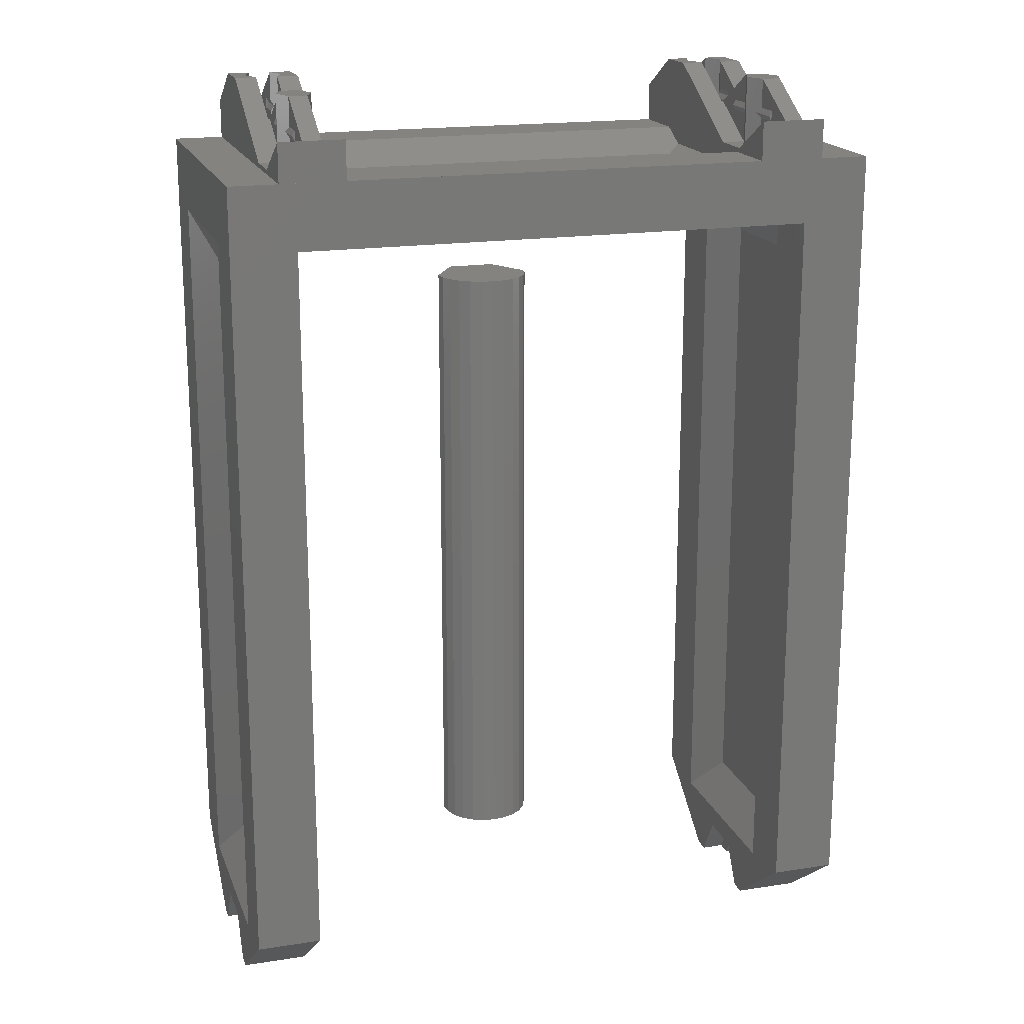
<metadata>
{"format":"stl","ext":"stl","renderer":"f3d","projection":"perspective","resolution":1024,"background":"white","views":[{"elev":18.2,"azim":-16.8,"up":"+Y"}]}
</metadata>
<code>
# stl→obj: 466 verts, 960 faces
v -3.75 -60 0
v 3.75 -56.62 0
v 3.75 -60 0
v -3.75 -56.62 0
v -50 -58.75 0
v -47 54 0
v -40 -58.75 0
v 40 -58.75 0
v 47 54 0
v 50 -58.75 0
v -40 54 0
v 40 54 0
v -50 64 0
v 50 64 0
v -3.75 -53.38 0
v 3.75 33.38 0
v 3.75 -53.38 0
v -3.75 33.38 0
v -3.75 36.62 0
v 3.75 40 0
v 3.75 36.62 0
v -3.75 40 0
v -32.5 59 0
v 47 64 0
v -42.5 59 0
v 32.5 59 0
v 42.5 59 0
v -47 64 0
v 32.5 64 0
v -39.17 69.99 0
v 35.83 69.99 0
v -42.5 64 0
v -32.5 64 0
v 42.5 64 0
v -42.5 70 0
v -32.5 70 0
v 32.5 70 0
v 42.5 70 0
v -35.83 69.99 0
v 39.17 69.99 0
v -39.17 70 0
v -35.83 70 0
v 35.83 70 0
v 39.17 70 0
v -42.5 64 0.536
v -40 54 0.806
v 40 54 0.833
v -50 -59.39 0.856
v 40 -59.39 0.856
v -32.5 64 1.726
v -2.5 -56.62 2.165
v 2.5 -53.38 2.165
v -2.5 33.38 2.165
v 2.5 36.62 2.165
v 42.5 64 4.5
v -39.17 70 5.269
v -35.83 70 5.269
v 35.83 70 5.269
v 39.17 70 5.269
v 7.5 -60 6.495
v -7.5 -56.62 6.495
v 7.5 -53.38 6.495
v -7.5 33.38 6.495
v 7.5 36.62 6.495
v -7.5 40 6.495
v -35.83 64.7 9.15
v 39.17 64.7 9.15
v -39.17 75.28 9.15
v 35.83 75.28 9.15
v -32.5 75.29 9.167
v 42.5 75.29 9.167
v 32.5 64 9.464
v 50 -60 10
v -50 54 10
v -37 54 10
v -50 64 50
v -42.5 64 4.5
v -40 -60 10
v 40 54 7
v -40 -63.57 6.429
v 50 -63.57 6.429
v 40 54 10
v -32.5 64 10
v 2.5 -56.62 2.165
v -2.5 -53.38 2.165
v 2.5 33.38 2.165
v -2.5 36.62 2.165
v 7.5 -56.62 6.495
v -7.5 -53.38 6.495
v 7.5 33.38 6.495
v -7.5 36.62 6.495
v -42.5 75.29 9.167
v -47 64 50
v 50 64 50
v -39.17 69.16 5.269
v -35.83 69.16 5.269
v 35.83 69.16 5.269
v 39.17 69.16 5.269
v -39.17 70.84 5.269
v -35.83 70.84 5.269
v 35.83 70.84 5.269
v 39.17 70.84 5.269
v -39.17 64.7 9.15
v 35.83 64.7 9.15
v -35.83 75.28 9.15
v 39.17 75.28 9.15
v -7.5 -60 6.495
v 7.5 40 6.495
v 32.5 75.29 9.167
v 50 54 10
v 50 54 40
v -40 54 7
v 37 54 10
v -50 -63.57 6.429
v 40 -63.57 6.429
v -50 -60 10
v 40 -60 10
v 5 -56.62 6.495
v -5 -53.38 6.495
v 5 33.38 6.495
v -5 36.62 6.495
v -5 -56.62 6.495
v 5 -53.38 6.495
v -5 33.38 6.495
v 5 36.62 6.495
v -42.5 75.29 15.83
v 42.5 75.29 15.83
v -42.5 70 25
v 42.5 70 25
v -42.5 64.7 34.17
v 42.5 64.7 34.17
v -42.5 64 45.5
v 42.5 64 45.5
v -39.59 70 5.269
v -35.41 70 5.269
v 35.41 70 5.269
v 39.59 70 5.269
v -39.17 69.16 9.15
v -35.83 69.16 9.15
v 35.83 69.16 9.15
v 39.17 69.16 9.15
v -39.17 70.84 9.15
v -35.83 70.84 9.15
v 35.83 70.84 9.15
v 39.17 70.84 9.15
v -39.59 70 10.27
v -35.41 70 10.27
v 35.41 70 10.27
v 39.59 70 10.27
v -40 -70 15
v 50 -70 15
v -50 -70 15
v 40 -70 15
v 7.244 -60 8.436
v -7.244 -60 8.436
v -7.244 40 8.436
v 7.244 40 8.436
v -40 54 10
v 6.495 -60 10.24
v -6.495 -60 10.24
v -6.495 40 10.24
v 6.495 40 10.24
v -39.18 75.29 9.167
v -35.82 75.29 9.167
v 35.82 75.29 9.167
v 39.18 75.29 9.167
v -37.92 64.7 12.5
v 37.08 64.7 12.5
v -40.43 64.7 12.5
v -34.57 64.7 12.5
v 34.57 64.7 12.5
v 40.43 64.7 12.5
v -40.43 75.29 12.5
v -34.57 75.29 12.5
v 34.57 75.29 12.5
v 40.43 75.29 12.5
v -37.08 64.7 12.5
v 37.92 64.7 12.5
v 32.5 64 10
v -32.5 75.29 15.83
v 32.5 75.29 15.83
v -43.46 -53.07 16.93
v 46.54 -53.07 16.93
v -46.54 47.07 16.93
v 43.46 47.07 16.93
v -30.07 57.46 16.93
v 30.07 60.54 16.93
v -37 54 40
v 37 54 40
v -32.5 63.77 10.46
v 32.5 61.75 14.5
v -50 -63.51 21.25
v -40 -63.51 21.25
v 40 -63.51 21.25
v 50 -63.51 21.25
v -46.54 -53.07 16.93
v 43.46 -53.07 16.93
v -43.46 47.07 16.93
v 46.54 47.07 16.93
v 30.07 57.46 16.93
v -46.54 -53.07 33.07
v 43.46 -53.07 33.07
v -43.46 47.07 33.07
v 46.54 47.07 33.07
v -40 -60 40
v 50 -60 40
v -50 54 40
v 40 54 40
v -40 -63.51 28.75
v 50 -63.51 28.75
v -50 -60 40
v 40 -60 40
v -40 54 40
v 5.303 -60 11.8
v -5.303 40 11.8
v 5.303 40 11.8
v -5.303 -60 11.8
v -32.5 61.75 14.5
v -30.07 60.54 16.93
v 3.75 -60 12.99
v -3.75 -60 12.99
v 3.75 40 12.99
v -3.75 40 12.99
v -39.59 70 14.73
v -35.41 70 14.73
v 35.41 70 14.73
v 39.59 70 14.73
v -39.17 64.7 15.85
v -35.83 64.7 15.85
v 35.83 64.7 15.85
v 39.17 64.7 15.85
v -39.17 69.16 15.85
v -35.83 69.16 15.85
v 35.83 69.16 15.85
v 39.17 69.16 15.85
v -39.17 70.84 15.85
v -35.83 70.84 15.85
v 35.83 70.84 15.85
v 39.17 70.84 15.85
v -39.18 75.29 15.83
v -35.82 75.29 15.83
v 35.82 75.29 15.83
v 39.18 75.29 15.83
v 1.941 -60 13.74
v -1.941 -60 13.74
v 1.941 40 13.74
v -1.941 40 13.74
v 0 -60 13.99
v 0 40 13.99
v -32.5 70 25
v 32.5 70 25
v -32.5 61.75 35.5
v 32.5 61.75 35.5
v -32.5 64.7 34.17
v 32.5 64.7 34.17
v -39.59 70 19.73
v -35.41 70 19.73
v 35.41 70 19.73
v 39.59 70 19.73
v -43.5 -70 17.5
v 46.5 -70 17.5
v -46.5 -70 17.5
v -50 -70 17.5
v -40 -70 17.5
v 43.5 -70 17.5
v 40 -70 17.5
v 50 -70 17.5
v -39.17 75.28 15.85
v -35.83 75.28 15.85
v 35.83 75.28 15.85
v 39.17 75.28 15.85
v -39.17 69.16 19.73
v -35.83 69.16 19.73
v 35.83 69.16 19.73
v 39.17 69.16 19.73
v -39.17 70.84 19.73
v -35.83 70.84 19.73
v 35.83 70.84 19.73
v 39.17 70.84 19.73
v -39.17 69.99 25
v 35.83 69.99 25
v -35.83 69.99 25
v 39.17 69.99 25
v -39.17 70 25
v -35.83 70 25
v 35.83 70 25
v 39.17 70 25
v -43.46 -53.07 33.07
v 46.54 -53.07 33.07
v -46.54 47.07 33.07
v 43.46 47.07 33.07
v 30.07 57.46 33.07
v -30.07 60.54 33.07
v -30.07 57.46 33.07
v 30.07 60.54 33.07
v -43.5 -70 20
v 46.5 -70 20
v -43.5 -63.51 21.25
v 46.5 -63.51 21.25
v -46.5 -70 20
v 43.5 -70 20
v -46.5 -65.67 22.5
v 43.5 -65.67 22.5
v -46.5 -63.51 21.25
v 43.5 -63.51 21.25
v -39.17 70 19.73
v -35.83 70 19.73
v 35.83 70 19.73
v 39.17 70 19.73
v -43.5 -65.67 22.5
v 46.5 -65.67 22.5
v -46.5 -63.51 28.75
v 43.5 -63.51 28.75
v -43.5 -65.67 27.5
v 46.5 -65.67 27.5
v -43.5 -63.51 28.75
v 46.5 -63.51 28.75
v -50 -63.51 28.75
v 40 -63.51 28.75
v -46.5 -65.67 27.5
v 43.5 -65.67 27.5
v -38.92 70 25
v 36.08 70 25
v -36.08 70 25
v 38.92 70 25
v -38.92 70 30.28
v -36.08 70 30.28
v 36.08 70 30.28
v 38.92 70 30.28
v -38.92 64.7 34.17
v -36.08 64.7 34.17
v 36.08 64.7 34.17
v 38.92 64.7 34.17
v -38.92 75.29 34.17
v 36.08 75.29 34.17
v -38.92 69.17 30.28
v -36.08 69.17 30.28
v 36.08 69.17 30.28
v 38.92 69.17 30.28
v -38.92 70.83 30.28
v -36.08 70.83 30.28
v 36.08 70.83 30.28
v 38.92 70.83 30.28
v -36.08 75.29 34.17
v 38.92 75.29 34.17
v -46.5 -70 30
v 43.5 -70 30
v -43.5 -70 32.5
v 46.5 -70 32.5
v -43.5 -70 30
v 46.5 -70 30
v -50 -70 32.5
v 40 -70 32.5
v -46.5 -70 32.5
v 43.5 -70 32.5
v -40 -70 32.5
v 50 -70 32.5
v -50 -70 35
v -40 -70 35
v 40 -70 35
v 50 -70 35
v -39.33 70 30.28
v -35.67 70 30.28
v 35.67 70 30.28
v 39.33 70 30.28
v -38.92 69.17 34.17
v -36.08 69.17 34.17
v 36.08 69.17 34.17
v 38.92 69.17 34.17
v -38.92 70.83 34.17
v -36.08 70.83 34.17
v 36.08 70.83 34.17
v 38.92 70.83 34.17
v -39.33 70 35.28
v -35.67 70 35.28
v 35.67 70 35.28
v 39.33 70 35.28
v 32.5 63.77 39.53
v -32.5 64 40
v 32.5 64 40
v -40.17 64.7 37.5
v -34.83 64.7 37.5
v 34.83 64.7 37.5
v 40.17 64.7 37.5
v -40.17 75.29 37.5
v -34.83 75.29 37.5
v 34.83 75.29 37.5
v 40.17 75.29 37.5
v -37.67 75.29 37.5
v 37.33 75.29 37.5
v -37.33 75.29 37.5
v 37.67 75.29 37.5
v -42.5 64.7 40.83
v -32.5 64.7 40.83
v 32.5 64.7 40.83
v 42.5 64.7 40.83
v -40 -63.57 43.57
v 50 -63.57 43.57
v -50 -63.57 43.57
v 40 -63.57 43.57
v -39.33 70 39.72
v -35.67 70 39.72
v 35.67 70 39.72
v 39.33 70 39.72
v -38.92 75.29 40.83
v -36.08 75.29 40.83
v 36.08 75.29 40.83
v 38.92 75.29 40.83
v -38.92 69.17 40.83
v -36.08 69.17 40.83
v 36.08 69.17 40.83
v 38.92 69.17 40.83
v -38.92 70.83 40.83
v -36.08 70.83 40.83
v 36.08 70.83 40.83
v 38.92 70.83 40.83
v -38.92 64.7 40.83
v -36.08 64.7 40.83
v 36.08 64.7 40.83
v 38.92 64.7 40.83
v -39.33 70 44.72
v -35.67 70 44.72
v 35.67 70 44.72
v 39.33 70 44.72
v -32.5 64 40.54
v 40 54 43
v -40 54 43
v -40 -59.39 49.15
v 50 -59.39 49.15
v -40 54 49.17
v 32.5 64 48.27
v 40 54 49.19
v -40 -58.75 50
v -50 -58.75 50
v 40 -58.75 50
v 50 -58.75 50
v -40 54 50
v 40 54 50
v -32.5 64 50
v -38.92 69.17 44.72
v -36.08 69.17 44.72
v 36.08 69.17 44.72
v 38.92 69.17 44.72
v -38.92 70.83 44.72
v -36.08 70.83 44.72
v 36.08 70.83 44.72
v 38.92 70.83 44.72
v -42.5 70 50
v -36.08 70 50
v 32.5 70 50
v 38.92 70 50
v -38.92 70 50
v 36.08 70 50
v 42.5 70 50
v -32.5 70 50
v -38.92 70 44.72
v -36.08 70 44.72
v 36.08 70 44.72
v 38.92 70 44.72
v 42.5 64 49.46
v 47 64 50
v -42.5 64 50
v 32.5 64 50
v 42.5 64 50
v -47 54 50
v 47 54 50
f 1 2 3
f 1 4 2
f 5 6 7
f 8 9 10
f 7 6 11
f 8 12 9
f 5 13 6
f 10 9 14
f 15 16 17
f 15 18 16
f 19 20 21
f 19 22 20
f 6 12 11
f 6 9 12
f 12 9 9
f 6 23 9
f 24 9 9
f 6 25 23
f 9 23 26
f 9 26 27
f 6 28 25
f 9 27 24
f 6 13 28
f 9 24 24
f 9 24 14
f 23 29 26
f 25 30 23
f 26 31 27
f 25 28 32
f 23 33 29
f 27 34 24
f 25 32 35
f 23 36 33
f 26 29 37
f 27 38 34
f 23 30 39
f 27 31 40
f 25 35 30
f 23 39 36
f 26 37 31
f 27 40 38
f 30 35 41
f 39 42 36
f 31 37 43
f 40 44 38
f 28 45 32
f 32 45 35
f 7 11 46
f 8 47 12
f 5 7 48
f 8 10 49
f 33 50 29
f 33 36 50
f 4 51 2
f 15 17 52
f 18 53 16
f 19 21 54
f 34 55 24
f 55 24 24
f 24 55 14
f 34 38 55
f 30 41 56
f 39 57 42
f 31 43 58
f 40 59 44
f 1 3 60
f 3 2 60
f 1 61 4
f 17 16 62
f 15 63 18
f 21 20 64
f 19 65 22
f 22 65 20
f 30 66 39
f 31 67 40
f 35 68 41
f 37 69 43
f 42 70 36
f 44 71 38
f 29 72 37
f 10 14 73
f 5 74 13
f 11 12 75
f 13 76 28
f 28 77 45
f 35 45 77
f 7 46 78
f 11 75 46
f 8 79 47
f 12 47 75
f 7 80 48
f 10 81 49
f 5 48 74
f 8 49 82
f 29 50 72
f 36 83 50
f 2 51 84
f 15 52 85
f 16 53 86
f 19 54 87
f 4 61 51
f 2 84 88
f 15 85 89
f 17 62 52
f 18 63 53
f 16 86 90
f 19 87 91
f 21 64 54
f 35 77 92
f 38 71 55
f 28 93 77
f 14 55 94
f 30 56 95
f 39 96 57
f 31 58 97
f 40 98 59
f 41 99 56
f 42 57 100
f 43 101 58
f 44 59 102
f 30 95 103
f 39 66 96
f 31 97 104
f 40 67 98
f 41 68 99
f 42 100 105
f 43 69 101
f 44 102 106
f 7 78 80
f 10 73 81
f 1 60 107
f 1 107 61
f 2 88 60
f 15 89 63
f 16 90 62
f 19 91 65
f 20 108 64
f 20 65 108
f 8 82 79
f 30 103 66
f 31 104 67
f 35 92 68
f 42 105 70
f 37 109 69
f 44 106 71
f 37 72 109
f 36 70 83
f 14 110 73
f 14 111 110
f 13 74 76
f 14 94 111
f 28 76 93
f 46 112 78
f 46 75 112
f 47 79 113
f 47 113 75
f 48 80 114
f 49 81 115
f 48 114 116
f 49 115 117
f 48 116 74
f 49 117 82
f 50 83 72
f 51 52 84
f 51 85 52
f 53 54 86
f 53 87 54
f 84 52 118
f 51 119 85
f 86 54 120
f 53 121 87
f 51 61 122
f 84 118 88
f 51 122 119
f 52 123 118
f 85 119 89
f 52 62 123
f 53 63 124
f 86 120 90
f 53 124 121
f 54 125 120
f 87 121 91
f 54 64 125
f 77 126 92
f 55 71 127
f 77 128 126
f 55 127 129
f 77 130 128
f 55 129 131
f 77 132 130
f 55 131 133
f 77 93 132
f 55 133 94
f 95 56 134
f 96 135 57
f 97 58 136
f 98 137 59
f 134 56 99
f 57 135 100
f 136 58 101
f 59 137 102
f 95 134 138
f 96 139 135
f 97 136 140
f 98 141 137
f 134 99 142
f 135 143 100
f 136 101 144
f 137 145 102
f 95 138 103
f 96 66 139
f 97 140 104
f 98 67 141
f 99 68 142
f 100 143 105
f 101 69 144
f 102 145 106
f 134 146 138
f 135 139 147
f 136 148 140
f 137 141 149
f 134 142 146
f 135 147 143
f 136 144 148
f 137 149 145
f 114 80 150
f 115 81 151
f 114 152 116
f 80 78 150
f 115 153 117
f 81 73 151
f 114 150 152
f 115 151 153
f 61 119 122
f 118 62 88
f 61 89 119
f 118 123 62
f 63 121 124
f 120 64 90
f 63 91 121
f 120 125 64
f 107 60 154
f 107 155 61
f 60 88 154
f 61 155 89
f 88 62 154
f 89 156 63
f 62 90 157
f 63 156 91
f 90 64 157
f 91 156 65
f 64 108 157
f 65 156 108
f 107 154 155
f 89 155 156
f 62 157 154
f 108 156 157
f 112 158 78
f 112 75 158
f 79 82 113
f 155 154 159
f 155 160 156
f 154 157 159
f 156 161 157
f 155 159 160
f 156 160 161
f 157 162 159
f 157 161 162
f 142 68 163
f 143 164 105
f 144 69 165
f 145 166 106
f 103 167 66
f 104 168 67
f 103 138 169
f 66 170 139
f 104 140 171
f 67 172 141
f 68 92 163
f 105 164 70
f 69 109 165
f 106 166 71
f 142 163 173
f 143 174 164
f 144 165 175
f 145 176 166
f 138 146 169
f 139 170 147
f 140 148 171
f 141 172 149
f 142 173 146
f 143 147 174
f 144 175 148
f 145 149 176
f 103 169 167
f 66 167 177
f 66 177 170
f 104 171 168
f 67 168 178
f 67 178 172
f 92 173 163
f 164 174 70
f 109 175 165
f 166 176 71
f 109 72 179
f 70 180 83
f 109 179 181
f 92 126 173
f 70 174 180
f 109 181 175
f 71 176 127
f 72 83 179
f 78 158 182
f 73 110 183
f 116 184 74
f 117 185 82
f 75 113 186
f 83 187 179
f 158 75 188
f 113 82 189
f 83 180 190
f 83 190 187
f 179 191 181
f 179 187 191
f 116 152 192
f 78 193 150
f 117 153 194
f 73 195 151
f 116 196 184
f 117 197 185
f 158 198 182
f 110 199 183
f 113 200 186
f 116 201 196
f 117 202 197
f 158 203 198
f 110 204 199
f 78 182 205
f 73 183 206
f 74 184 207
f 82 185 208
f 75 186 188
f 113 189 200
f 78 209 193
f 73 210 195
f 116 192 211
f 117 194 212
f 78 205 209
f 73 206 210
f 116 211 201
f 117 212 202
f 158 213 203
f 110 111 204
f 158 188 213
f 82 208 189
f 74 207 76
f 160 159 214
f 160 215 161
f 159 162 216
f 161 215 162
f 160 214 217
f 160 217 215
f 159 216 214
f 162 215 216
f 146 173 169
f 147 170 174
f 148 175 171
f 149 172 176
f 190 180 218
f 190 218 219
f 190 219 187
f 217 214 220
f 217 221 215
f 214 216 222
f 215 223 216
f 217 220 221
f 214 222 220
f 215 221 223
f 216 223 222
f 169 173 224
f 170 225 174
f 171 175 226
f 172 227 176
f 169 228 167
f 167 228 177
f 177 229 170
f 171 230 168
f 168 230 178
f 178 231 172
f 169 224 232
f 170 233 225
f 171 226 234
f 172 235 227
f 173 236 224
f 174 225 237
f 175 238 226
f 176 227 239
f 173 126 240
f 174 241 180
f 175 181 242
f 176 243 127
f 173 240 236
f 174 237 241
f 175 242 238
f 176 239 243
f 177 228 229
f 178 230 231
f 169 232 228
f 170 229 233
f 171 234 230
f 172 231 235
f 221 220 244
f 221 245 223
f 220 222 246
f 223 247 222
f 221 244 245
f 220 246 244
f 223 245 247
f 222 247 246
f 245 244 248
f 245 248 247
f 244 246 248
f 247 249 246
f 247 248 249
f 246 249 248
f 218 180 250
f 191 251 181
f 218 252 219
f 191 187 253
f 218 250 254
f 191 255 251
f 218 254 252
f 191 253 255
f 224 256 232
f 225 233 257
f 226 258 234
f 227 235 259
f 224 236 256
f 225 257 237
f 226 238 258
f 227 259 239
f 152 150 260
f 153 151 261
f 152 262 263
f 152 260 262
f 150 264 260
f 153 265 266
f 153 261 265
f 151 267 261
f 152 263 192
f 150 193 264
f 153 266 194
f 151 195 267
f 126 268 240
f 241 269 180
f 181 270 242
f 243 271 127
f 240 268 236
f 241 237 269
f 242 270 238
f 243 239 271
f 126 128 268
f 180 269 250
f 181 251 270
f 127 271 129
f 126 128 128
f 180 250 250
f 181 251 251
f 127 129 129
f 228 232 272
f 229 273 233
f 230 234 274
f 231 275 235
f 236 268 276
f 237 277 269
f 238 270 278
f 239 279 271
f 228 280 229
f 230 281 231
f 232 256 272
f 233 273 257
f 234 258 274
f 235 275 259
f 236 276 256
f 237 257 277
f 238 278 258
f 239 259 279
f 228 272 280
f 229 282 273
f 230 274 281
f 231 283 275
f 268 284 276
f 269 277 285
f 270 286 278
f 271 279 287
f 229 280 282
f 231 281 283
f 268 128 284
f 269 285 250
f 270 251 286
f 271 287 129
f 182 198 288
f 183 199 289
f 196 290 184
f 197 291 185
f 186 200 292
f 219 293 187
f 196 201 290
f 197 202 291
f 198 203 288
f 199 204 289
f 186 292 294
f 187 293 295
f 219 252 293
f 187 295 253
f 182 288 205
f 183 289 206
f 184 290 207
f 185 291 208
f 186 294 188
f 200 189 292
f 262 260 296
f 265 261 297
f 263 262 192
f 260 264 298
f 266 265 194
f 261 267 299
f 262 296 300
f 265 297 301
f 260 298 296
f 261 299 297
f 262 300 302
f 265 301 303
f 262 304 192
f 264 193 298
f 265 305 194
f 267 195 299
f 262 302 304
f 265 303 305
f 272 256 306
f 273 307 257
f 274 258 308
f 275 309 259
f 256 276 306
f 307 277 257
f 258 278 308
f 309 279 259
f 272 306 280
f 273 282 307
f 274 308 281
f 275 283 309
f 306 276 284
f 307 285 277
f 308 278 286
f 309 287 279
f 306 284 280
f 307 282 285
f 308 286 281
f 309 283 287
f 306 284 284
f 307 285 285
f 308 286 286
f 309 287 287
f 300 296 302
f 301 297 303
f 296 298 310
f 297 299 311
f 296 310 302
f 297 311 303
f 192 304 312
f 298 193 209
f 194 305 313
f 299 195 210
f 298 314 310
f 299 315 311
f 304 302 312
f 305 303 313
f 298 316 314
f 299 317 315
f 192 312 318
f 298 209 316
f 194 313 319
f 299 210 317
f 192 318 211
f 194 319 212
f 302 310 314
f 303 311 315
f 302 314 320
f 303 315 321
f 302 320 312
f 303 321 313
f 280 322 282
f 281 323 283
f 280 284 322
f 282 322 324
f 282 324 285
f 281 286 323
f 283 323 325
f 283 325 287
f 128 284 128
f 322 322 324
f 285 250 285
f 251 286 251
f 323 325 325
f 287 129 287
f 284 284 128
f 324 322 324
f 250 250 285
f 286 286 251
f 323 323 325
f 129 129 287
f 322 326 322
f 324 324 327
f 323 328 323
f 325 325 329
f 128 130 284
f 284 330 322
f 324 331 285
f 285 254 250
f 251 255 286
f 286 332 323
f 325 333 287
f 287 131 129
f 322 334 324
f 323 335 325
f 322 336 326
f 324 327 337
f 323 338 328
f 325 329 339
f 322 326 340
f 324 341 327
f 323 328 342
f 325 343 329
f 322 330 336
f 324 337 331
f 323 332 338
f 325 339 333
f 322 340 334
f 324 344 341
f 323 342 335
f 325 345 343
f 284 130 330
f 285 331 254
f 286 255 332
f 287 333 131
f 324 334 344
f 325 335 345
f 320 314 346
f 321 315 347
f 320 346 312
f 321 347 313
f 314 316 348
f 315 317 349
f 314 350 346
f 315 351 347
f 314 348 350
f 315 349 351
f 318 312 352
f 316 209 348
f 319 313 353
f 317 210 349
f 312 346 354
f 313 347 355
f 312 354 352
f 209 356 348
f 313 355 353
f 210 357 349
f 318 352 358
f 209 359 356
f 319 353 360
f 210 361 357
f 318 358 211
f 209 205 359
f 319 360 212
f 210 206 361
f 346 350 348
f 347 351 349
f 346 348 354
f 347 349 355
f 336 362 326
f 337 327 363
f 338 364 328
f 339 329 365
f 362 340 326
f 327 341 363
f 364 342 328
f 329 343 365
f 336 366 362
f 337 363 367
f 338 368 364
f 339 365 369
f 362 370 340
f 363 341 371
f 364 372 342
f 365 343 373
f 336 330 366
f 337 367 331
f 338 332 368
f 339 369 333
f 340 370 334
f 341 344 371
f 342 372 335
f 343 345 373
f 362 366 374
f 363 375 367
f 364 368 376
f 365 377 369
f 362 374 370
f 363 371 375
f 364 376 372
f 365 373 377
f 352 354 358
f 354 348 359
f 348 356 359
f 353 355 360
f 355 349 361
f 349 357 361
f 354 359 358
f 355 361 360
f 293 378 295
f 288 203 205
f 289 204 206
f 201 207 290
f 202 208 291
f 294 292 188
f 295 378 253
f 293 252 379
f 293 380 378
f 201 211 207
f 202 212 208
f 203 213 205
f 204 111 206
f 292 189 188
f 293 379 380
f 130 381 330
f 331 382 254
f 255 383 332
f 333 384 131
f 330 381 366
f 331 367 382
f 332 383 368
f 333 369 384
f 370 385 334
f 371 344 386
f 372 387 335
f 373 345 388
f 334 389 344
f 335 390 345
f 366 381 374
f 367 375 382
f 368 383 376
f 369 377 384
f 370 374 385
f 371 386 375
f 372 376 387
f 373 388 377
f 255 253 378
f 254 379 252
f 334 385 389
f 344 389 391
f 344 391 386
f 335 387 390
f 345 390 392
f 345 392 388
f 130 393 381
f 254 382 394
f 255 395 383
f 131 384 396
f 255 378 395
f 254 394 379
f 130 132 393
f 131 396 133
f 358 359 397
f 360 361 398
f 358 399 211
f 359 205 397
f 360 400 212
f 361 206 398
f 358 397 399
f 360 398 400
f 374 381 385
f 375 386 382
f 376 383 387
f 377 388 384
f 381 401 385
f 382 386 402
f 383 403 387
f 384 388 404
f 385 405 389
f 389 405 391
f 391 406 386
f 387 407 390
f 390 407 392
f 392 408 388
f 381 409 401
f 382 402 410
f 383 411 403
f 384 404 412
f 385 401 413
f 386 414 402
f 387 403 415
f 388 416 404
f 381 393 417
f 382 418 394
f 383 395 419
f 384 420 396
f 381 417 409
f 382 410 418
f 383 419 411
f 384 412 420
f 385 413 405
f 386 406 414
f 387 415 407
f 388 408 416
f 391 405 406
f 392 407 408
f 378 380 395
f 401 409 421
f 402 422 410
f 403 411 423
f 404 424 412
f 401 421 413
f 402 414 422
f 403 423 415
f 404 416 424
f 379 425 380
f 212 426 208
f 213 188 427
f 189 208 426
f 205 213 428
f 206 111 429
f 188 189 430
f 211 76 207
f 379 394 425
f 380 425 431
f 380 431 395
f 188 430 427
f 212 432 426
f 189 426 432
f 213 427 433
f 205 428 397
f 206 429 398
f 211 399 434
f 212 400 435
f 213 433 428
f 111 436 429
f 189 437 430
f 212 435 432
f 189 432 438
f 211 434 76
f 111 94 436
f 189 438 437
f 425 394 439
f 425 439 431
f 417 440 409
f 418 410 441
f 419 442 411
f 420 412 443
f 413 444 405
f 414 406 445
f 415 446 407
f 416 408 447
f 393 448 417
f 418 449 394
f 395 450 419
f 420 451 396
f 405 452 406
f 407 453 408
f 409 440 421
f 410 422 441
f 411 442 423
f 412 424 443
f 413 421 444
f 414 445 422
f 415 423 446
f 416 447 424
f 417 452 440
f 418 441 449
f 419 453 442
f 420 443 451
f 405 444 452
f 406 449 445
f 407 446 453
f 408 451 447
f 393 132 448
f 396 454 133
f 395 431 450
f 394 455 439
f 417 448 452
f 394 449 455
f 419 450 453
f 396 451 454
f 406 452 449
f 408 453 451
f 427 430 433
f 399 397 428
f 400 398 429
f 399 428 434
f 400 429 435
f 440 456 421
f 441 422 457
f 442 458 423
f 443 424 459
f 421 456 444
f 457 422 445
f 423 458 446
f 459 424 447
f 440 452 456
f 441 457 449
f 442 453 458
f 443 459 451
f 456 452 444
f 457 445 449
f 458 453 446
f 459 447 451
f 456 452 452
f 457 449 449
f 458 453 453
f 459 451 451
f 133 460 461
f 133 454 460
f 132 93 462
f 133 461 94
f 132 462 448
f 431 439 463
f 431 463 450
f 428 433 434
f 429 436 435
f 430 437 433
f 432 435 438
f 460 464 461
f 460 454 464
f 434 433 465
f 435 436 466
f 433 437 465
f 435 466 438
f 434 465 76
f 436 94 466
f 465 437 466
f 437 438 466
f 465 466 93
f 465 93 76
f 466 461 93
f 466 94 461
f 93 461 462
f 462 463 439
f 462 461 463
f 463 461 464
f 462 439 452
f 463 464 453
f 462 452 448
f 439 449 452
f 439 455 449
f 463 453 450
f 464 451 453
f 464 454 451
f 452 449 452
f 453 451 453
f 449 449 452
f 451 451 453

</code>
